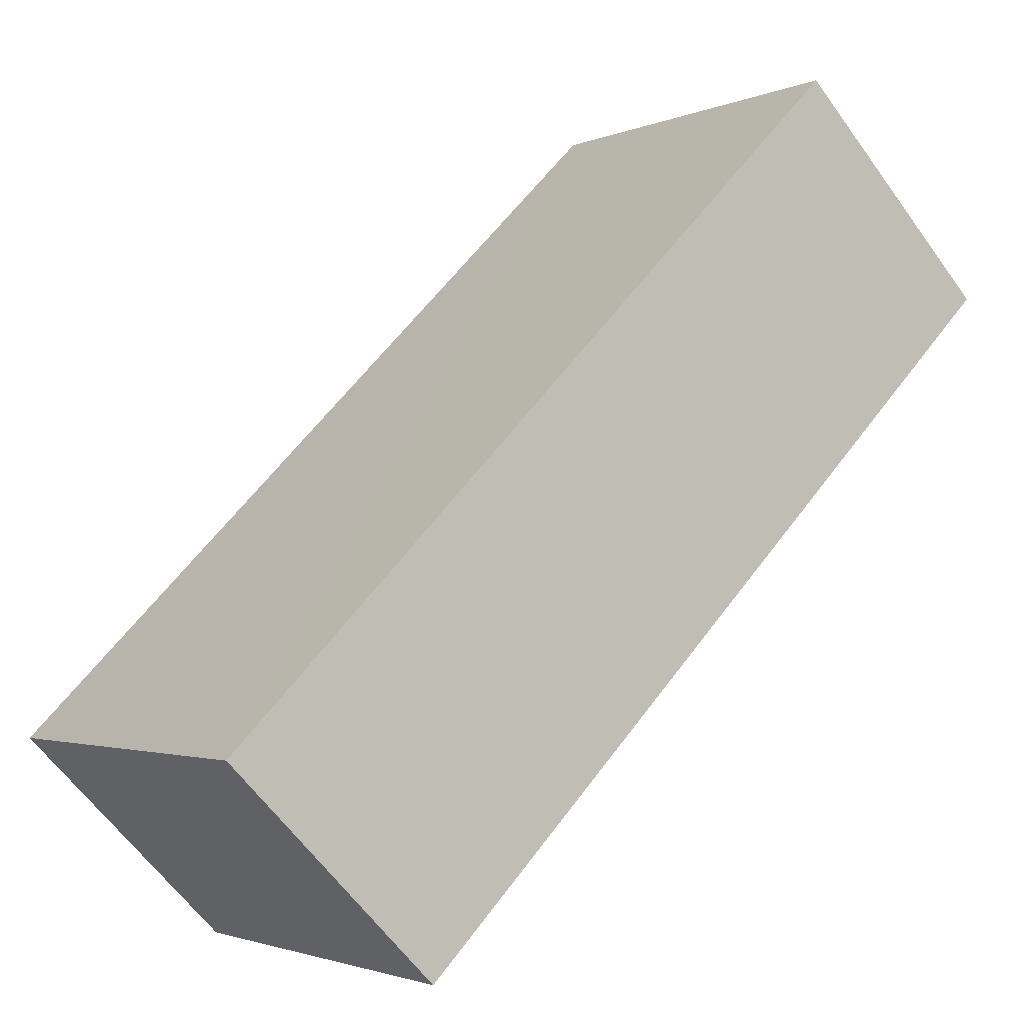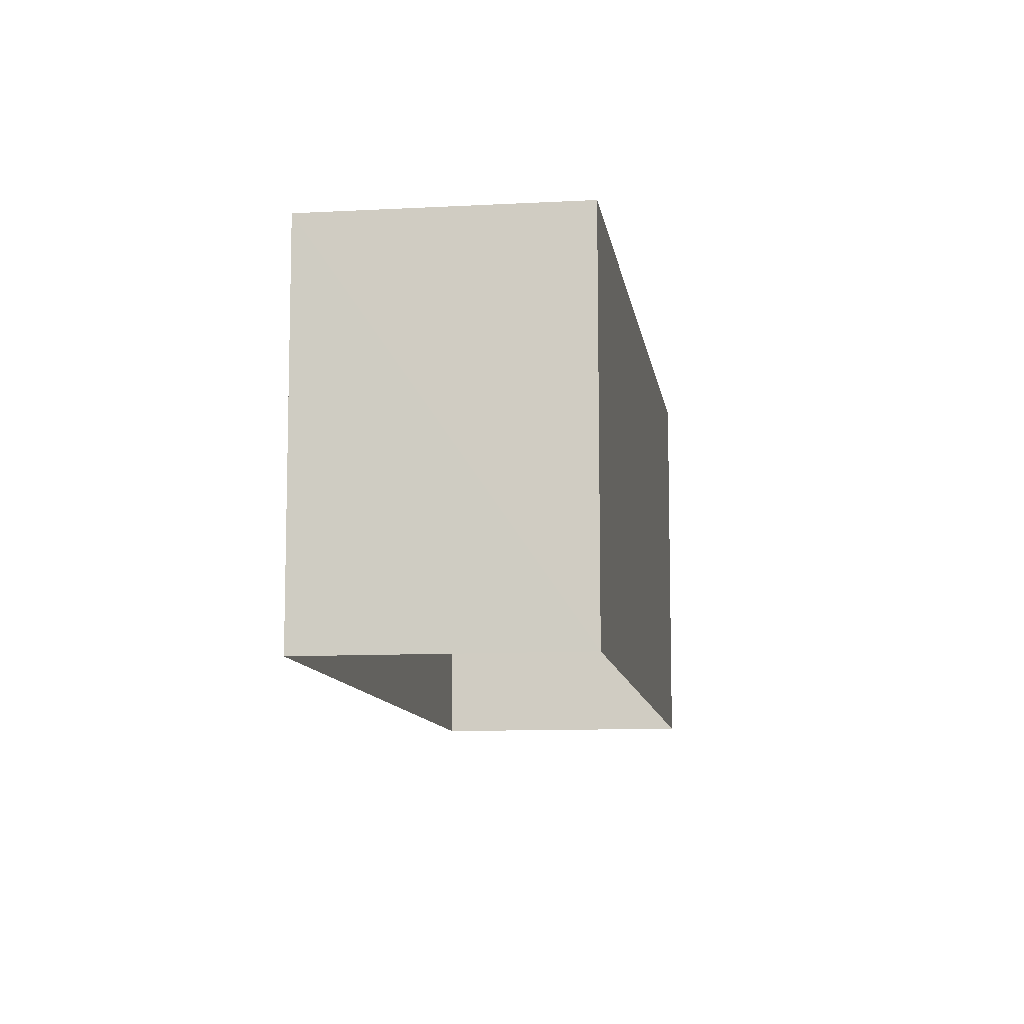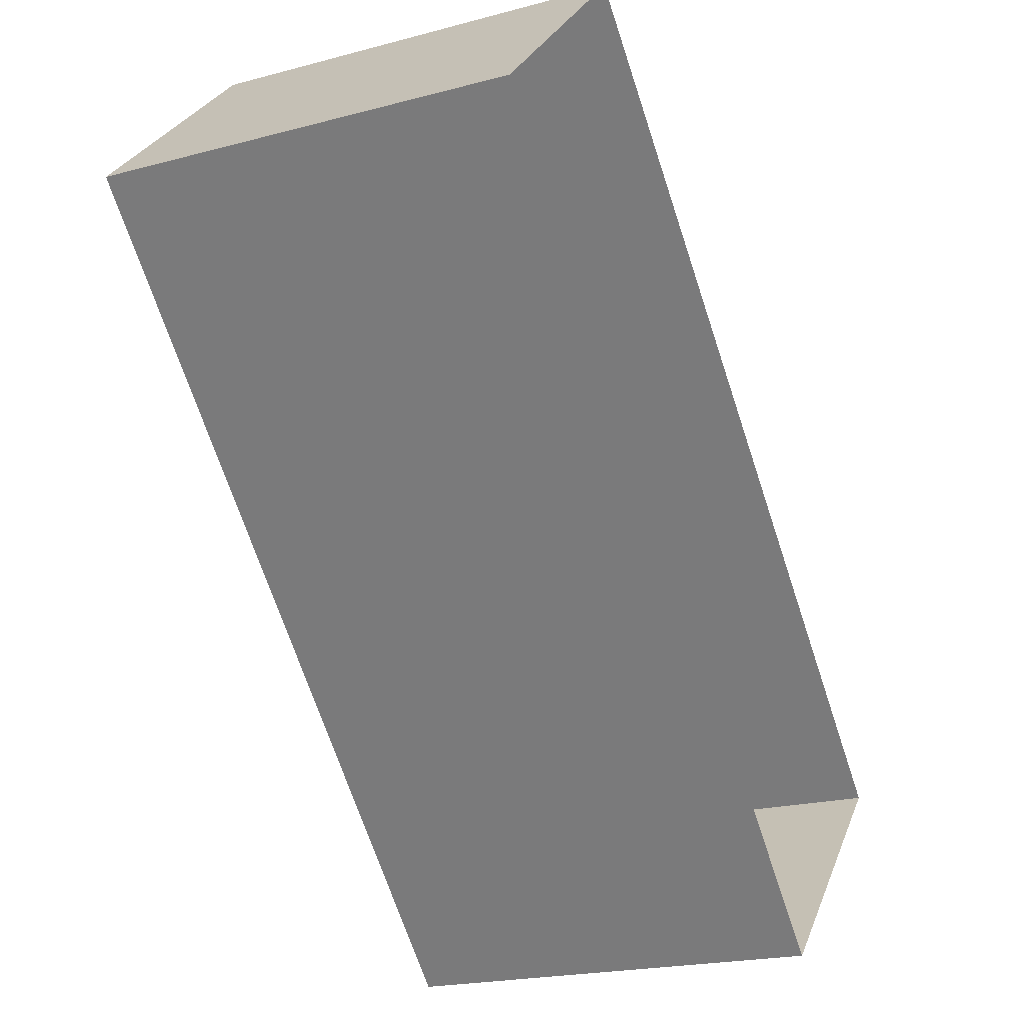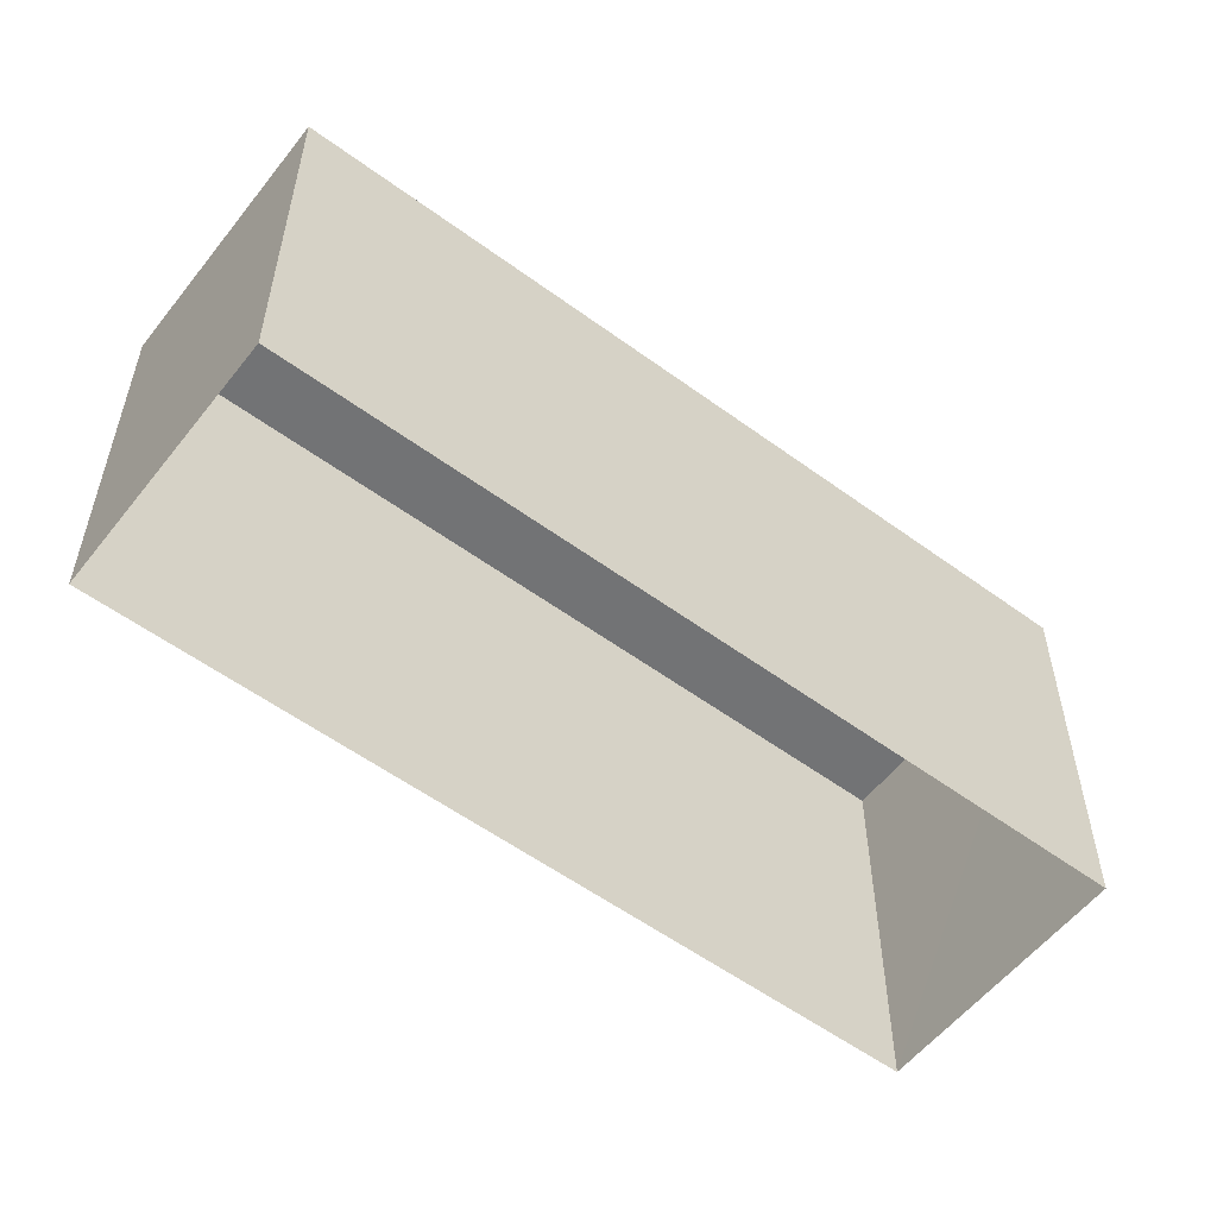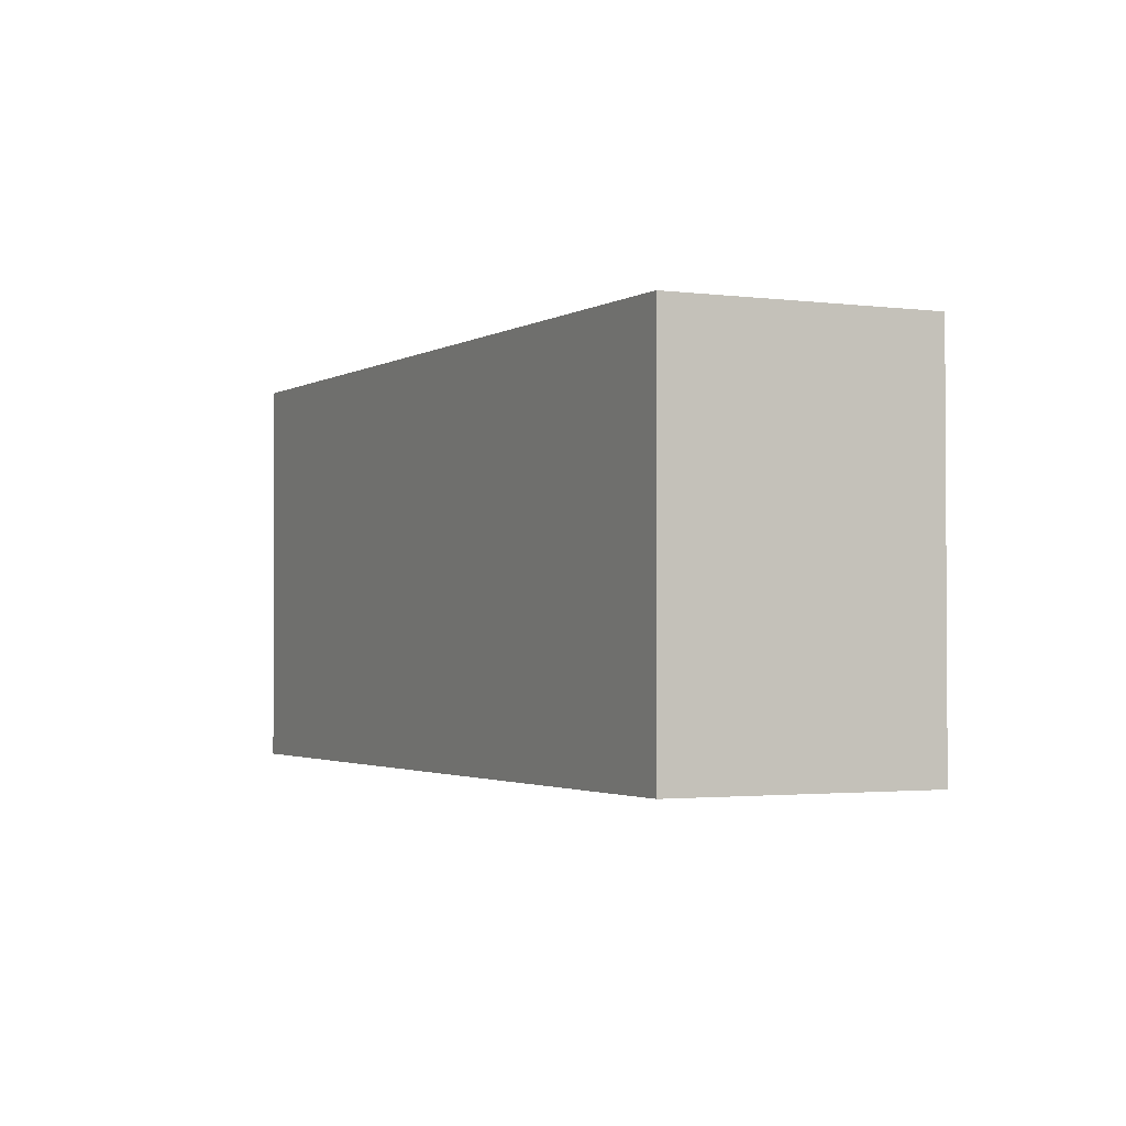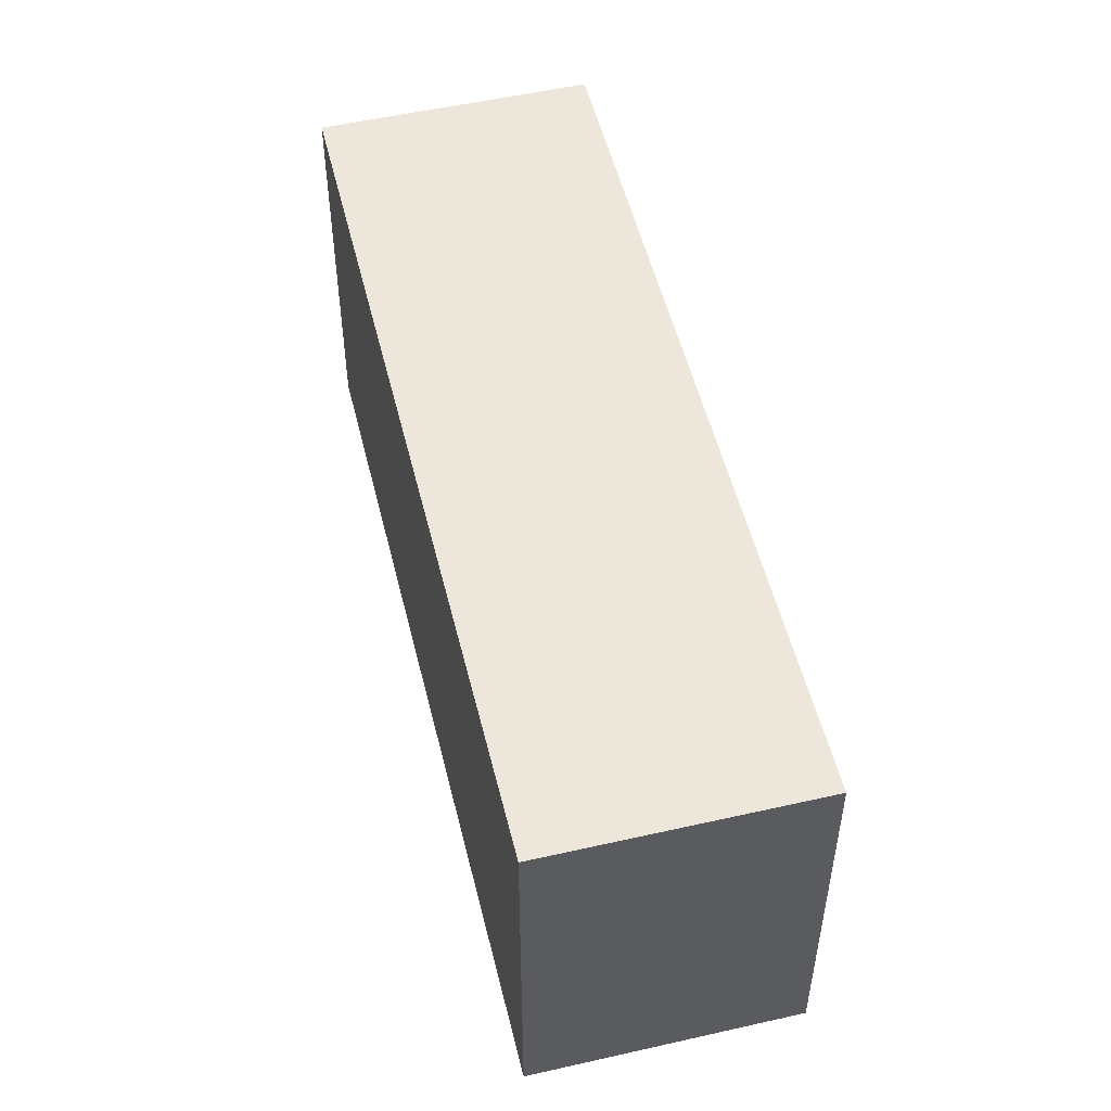
<metadata>
{"format":"obj","ext":"obj","renderer":"f3d","projection":"perspective","resolution":1024,"background":"white","views":[{"elev":-2.1,"azim":-33.8,"up":"+Y"},{"elev":-9.9,"azim":143.0,"up":"+Z"},{"elev":-20.4,"azim":116.3,"up":"+Y"},{"elev":-55.9,"azim":7.4,"up":"+Z"},{"elev":-1.9,"azim":108.4,"up":"+Z"},{"elev":52.9,"azim":-58.7,"up":"+Z"}]}
</metadata>
<code>
v -5713 -3.676e+04 2.275
v -5722 -3.676e+04 2.275
v -5715 -3.676e+04 2.276
v -5720 -3.677e+04 2.274
v -5722 -3.676e+04 6.698
v -5713 -3.676e+04 6.698
v -5715 -3.676e+04 6.699
v -5720 -3.677e+04 6.697
f 1 2 3
f 1 4 2
f 5 6 7
f 5 8 6
f 6 1 3
f 7 6 3
f 8 4 1
f 6 8 1
f 8 2 4
f 8 5 2
f 5 3 2
f 5 7 3

</code>
